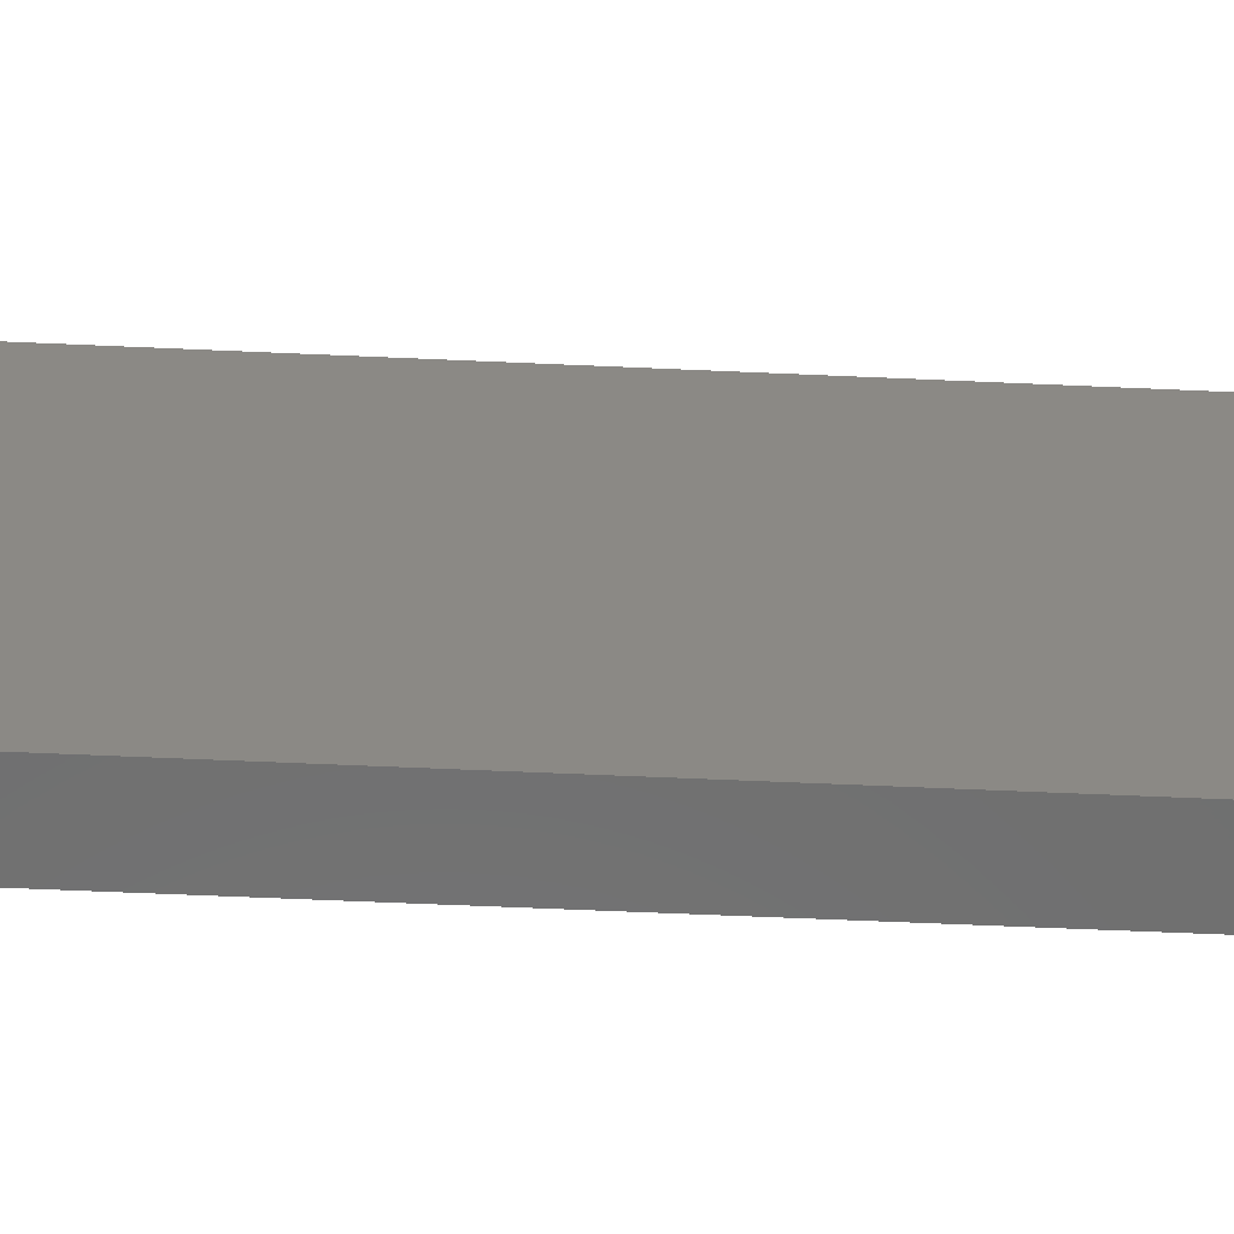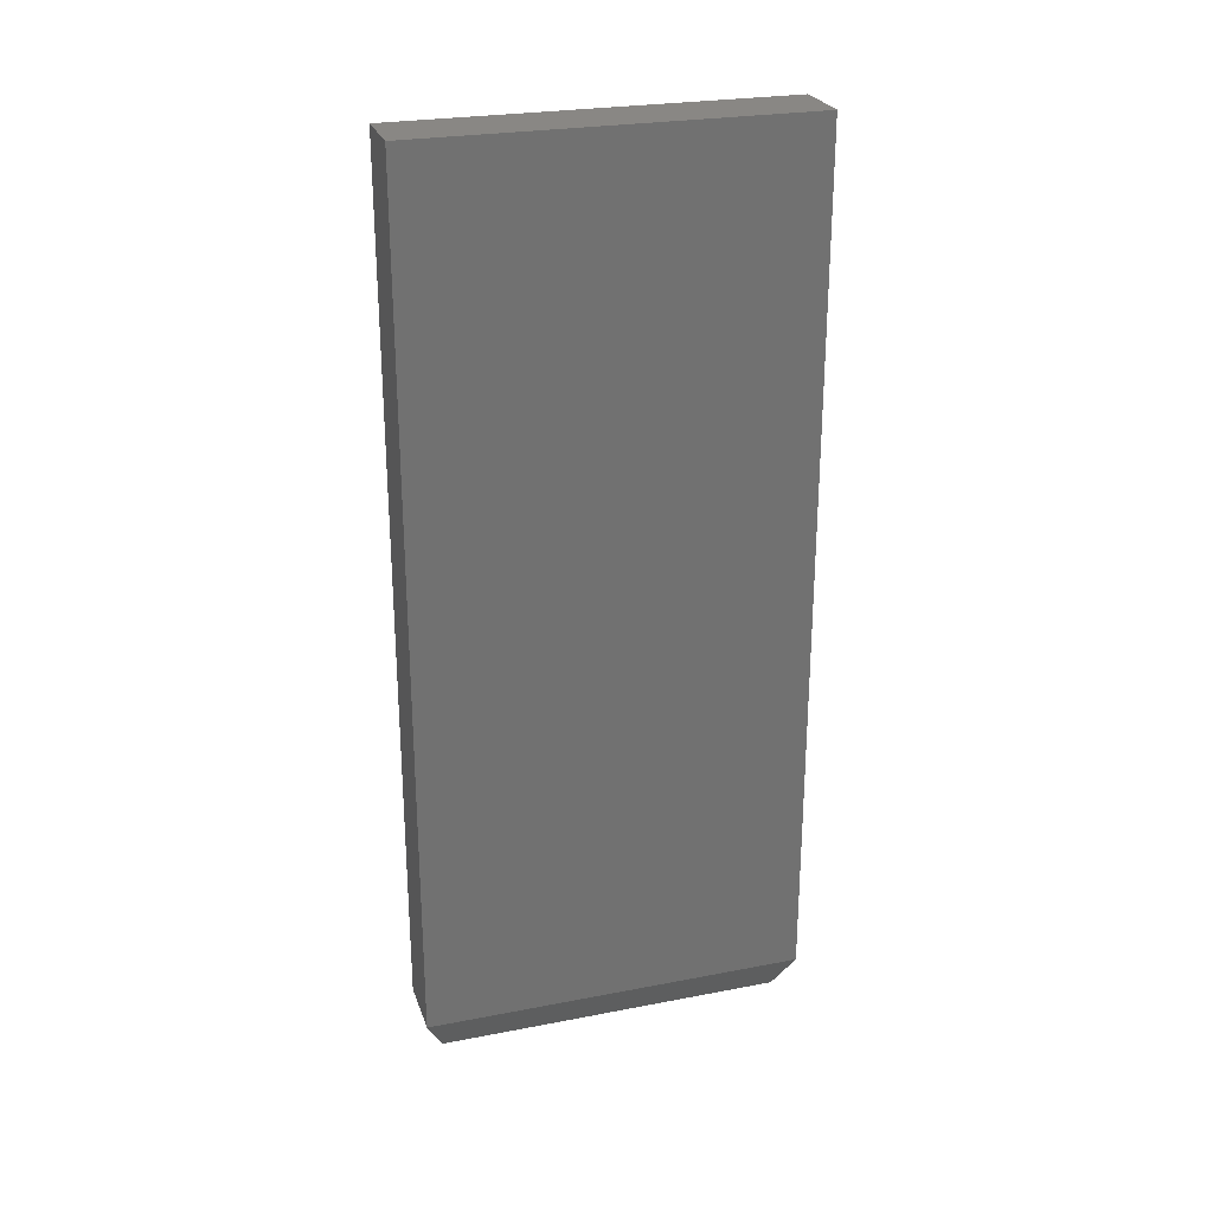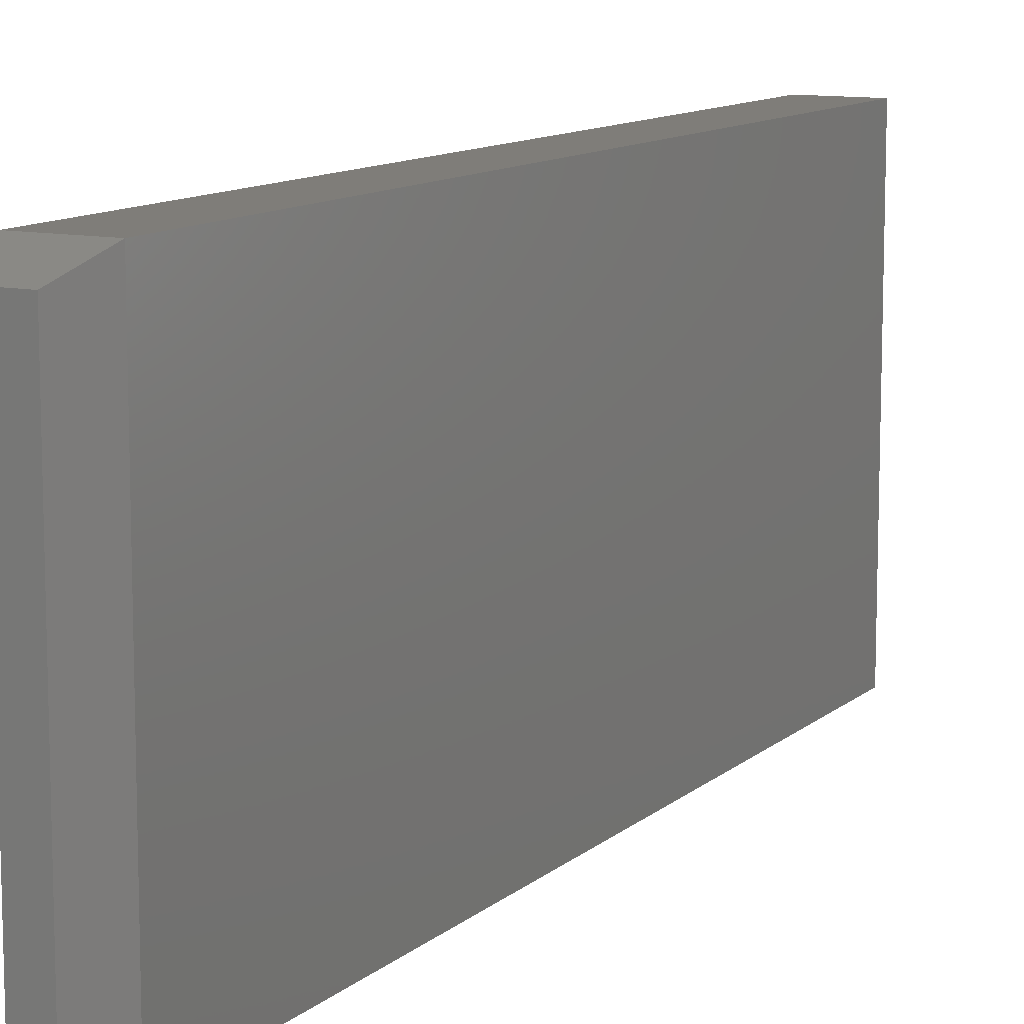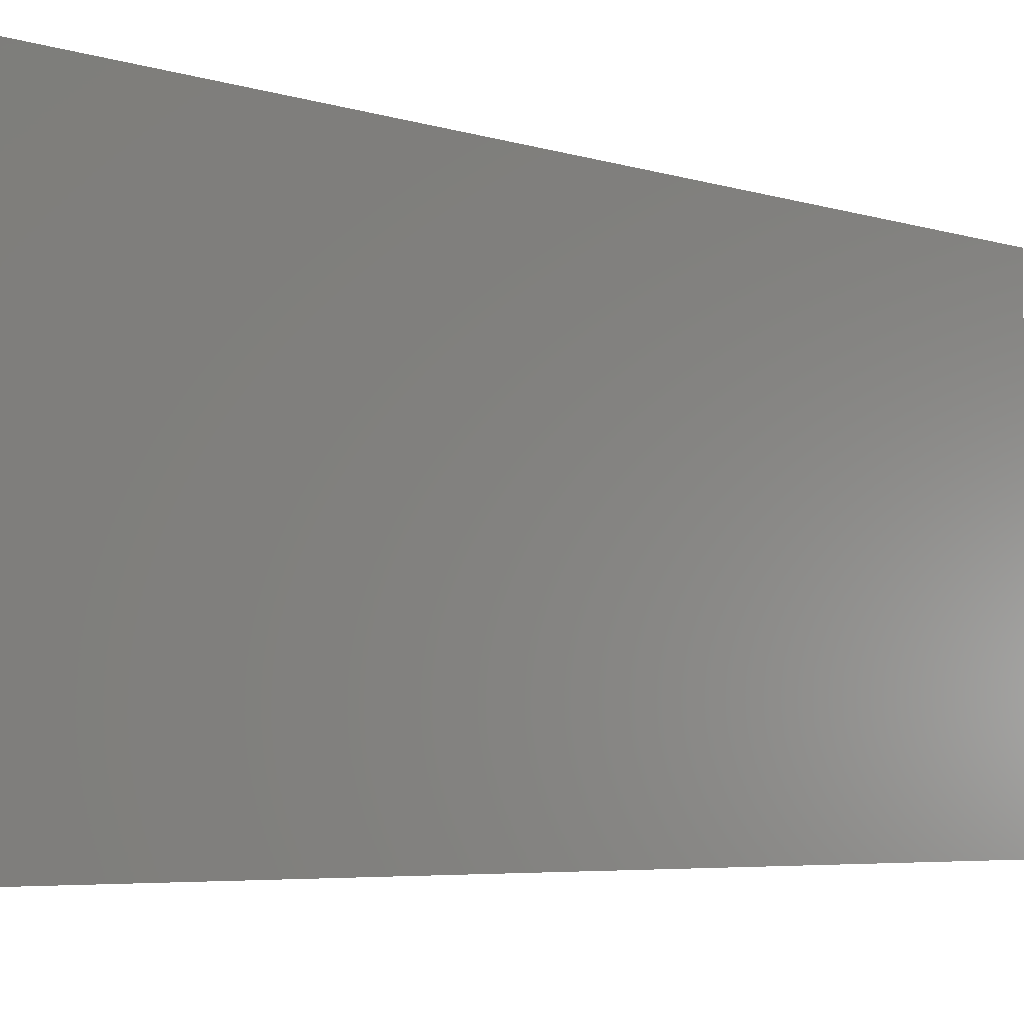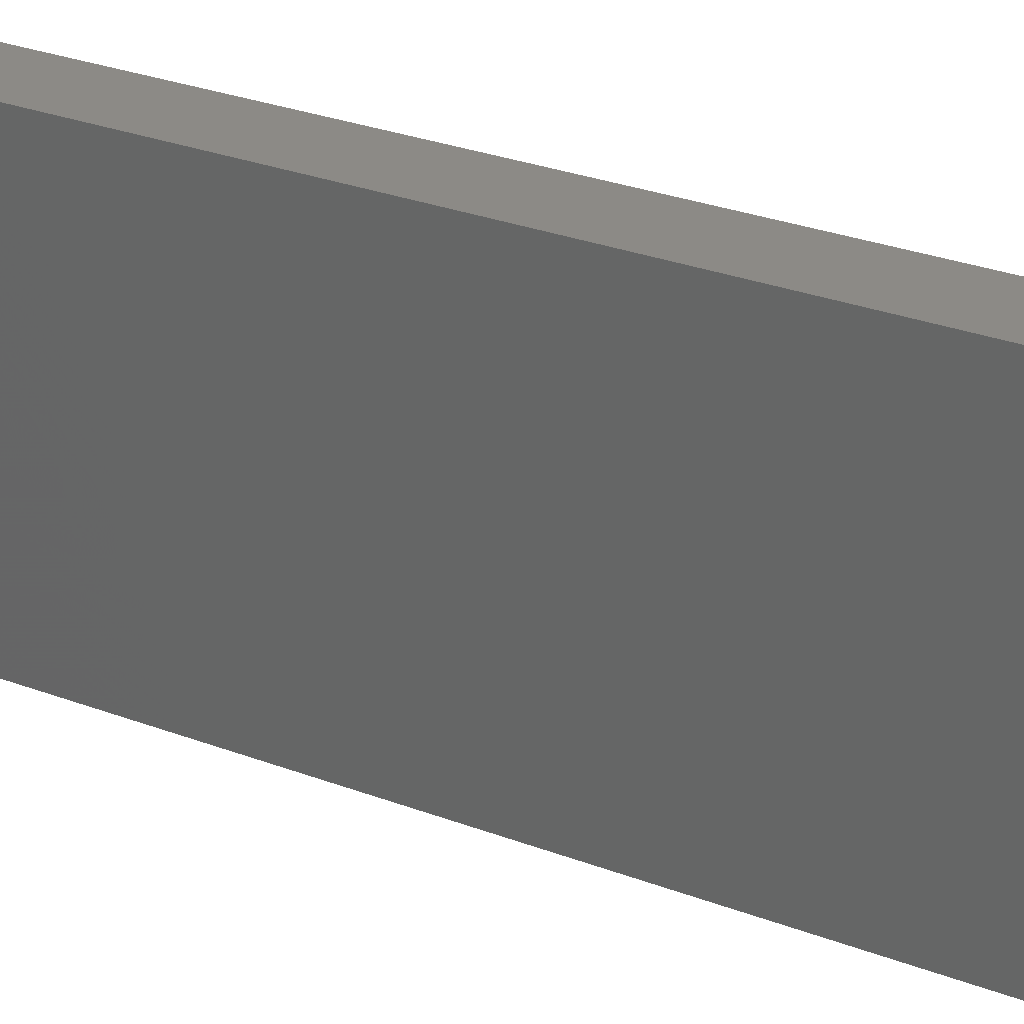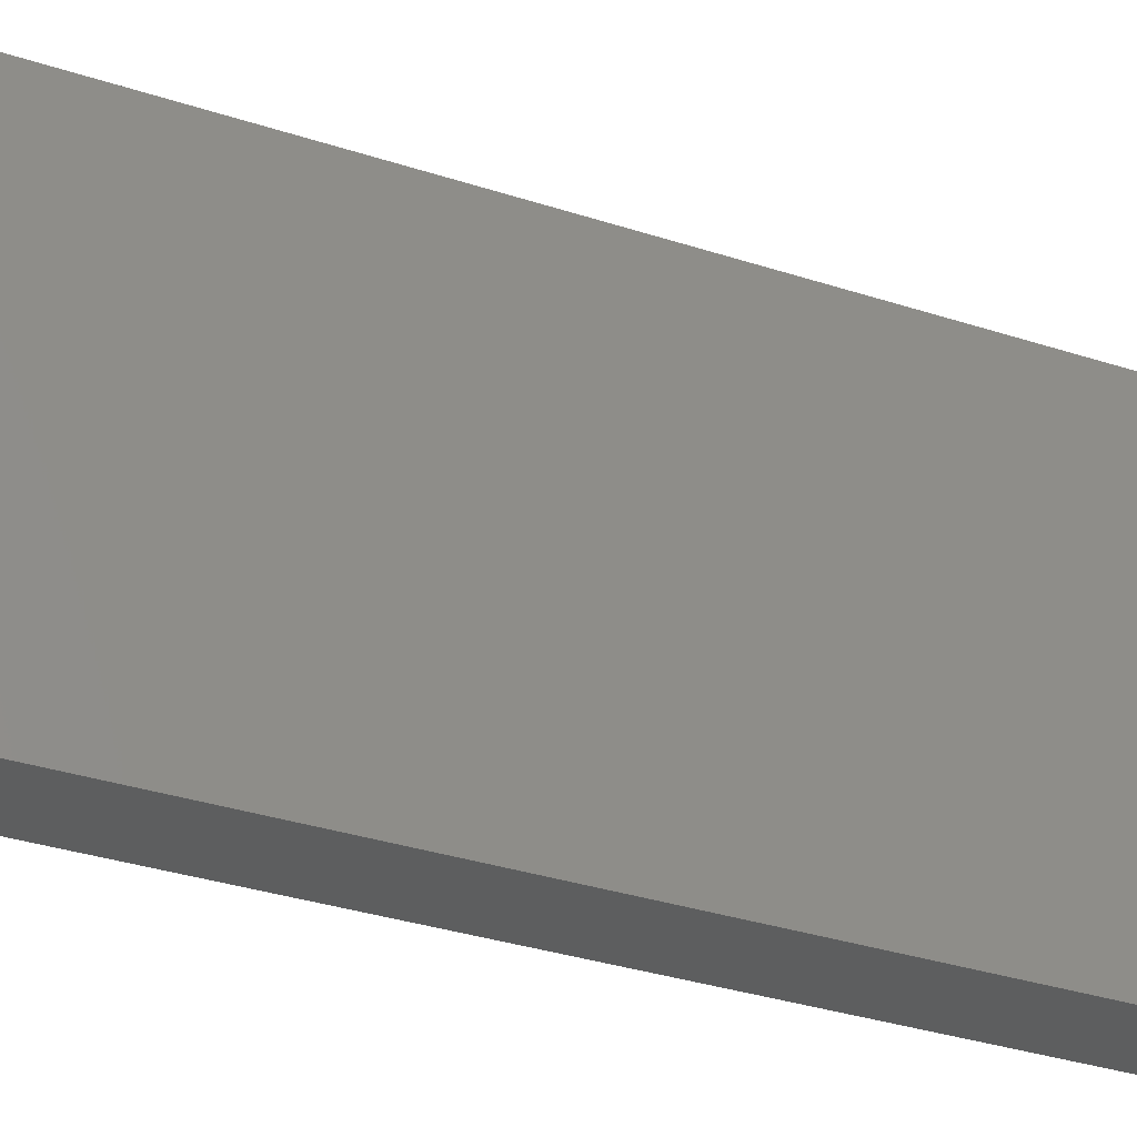
<metadata>
{"format":"stl","ext":"stl","renderer":"f3d","projection":"perspective","resolution":1024,"background":"white","views":[{"elev":-61.3,"azim":-92.6,"up":"+Y"},{"elev":25.9,"azim":-107.0,"up":"+Z"},{"elev":11.1,"azim":-152.3,"up":"+Y"},{"elev":-4.5,"azim":-138.5,"up":"+Y"},{"elev":31.7,"azim":117.5,"up":"+Y"},{"elev":-33.5,"azim":-114.1,"up":"+Y"}]}
</metadata>
<code>
# stl→obj: 12 verts, 20 faces
v -0.2266 -0.3047 0
v -0.2266 -0.01562 0
v -0.2039 -0.3047 0
v -0.2039 -0.01562 0
v -0.2422 -6.939e-18 0.03125
v -0.2422 -0.3203 0.03125
v -0.2422 0 0.75
v -0.2422 -0.3203 0.75
v -0.1882 0 0.03125
v -0.1882 0 0.75
v -0.1882 -0.3203 0.03125
v -0.1882 -0.3203 0.75
f 1 2 3
f 3 2 4
f 5 6 7
f 7 6 8
f 9 5 10
f 10 5 7
f 11 9 12
f 12 9 10
f 6 11 8
f 8 11 12
f 9 4 5
f 5 4 2
f 11 3 9
f 9 3 4
f 6 1 11
f 11 1 3
f 5 2 6
f 6 2 1
f 8 12 7
f 7 12 10

</code>
